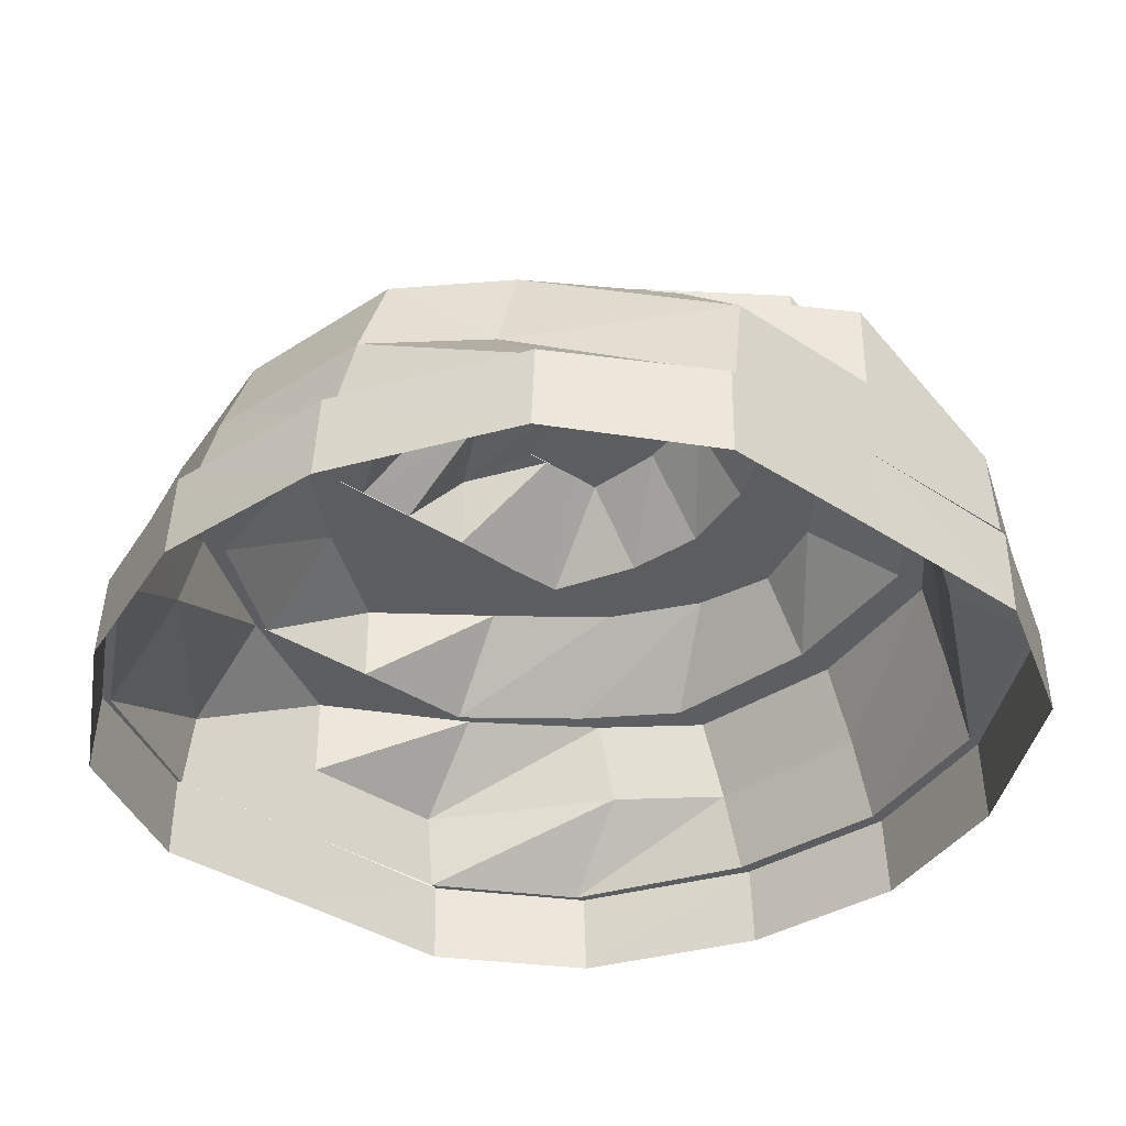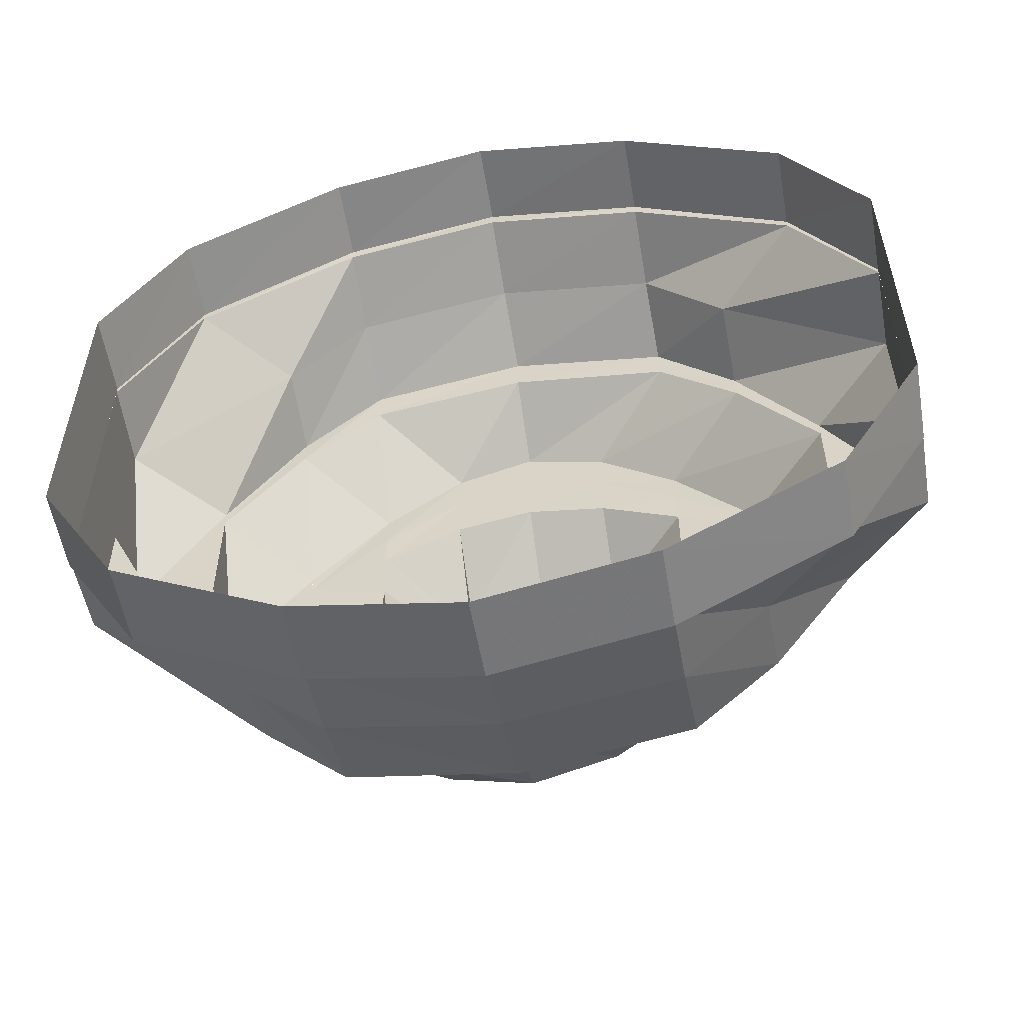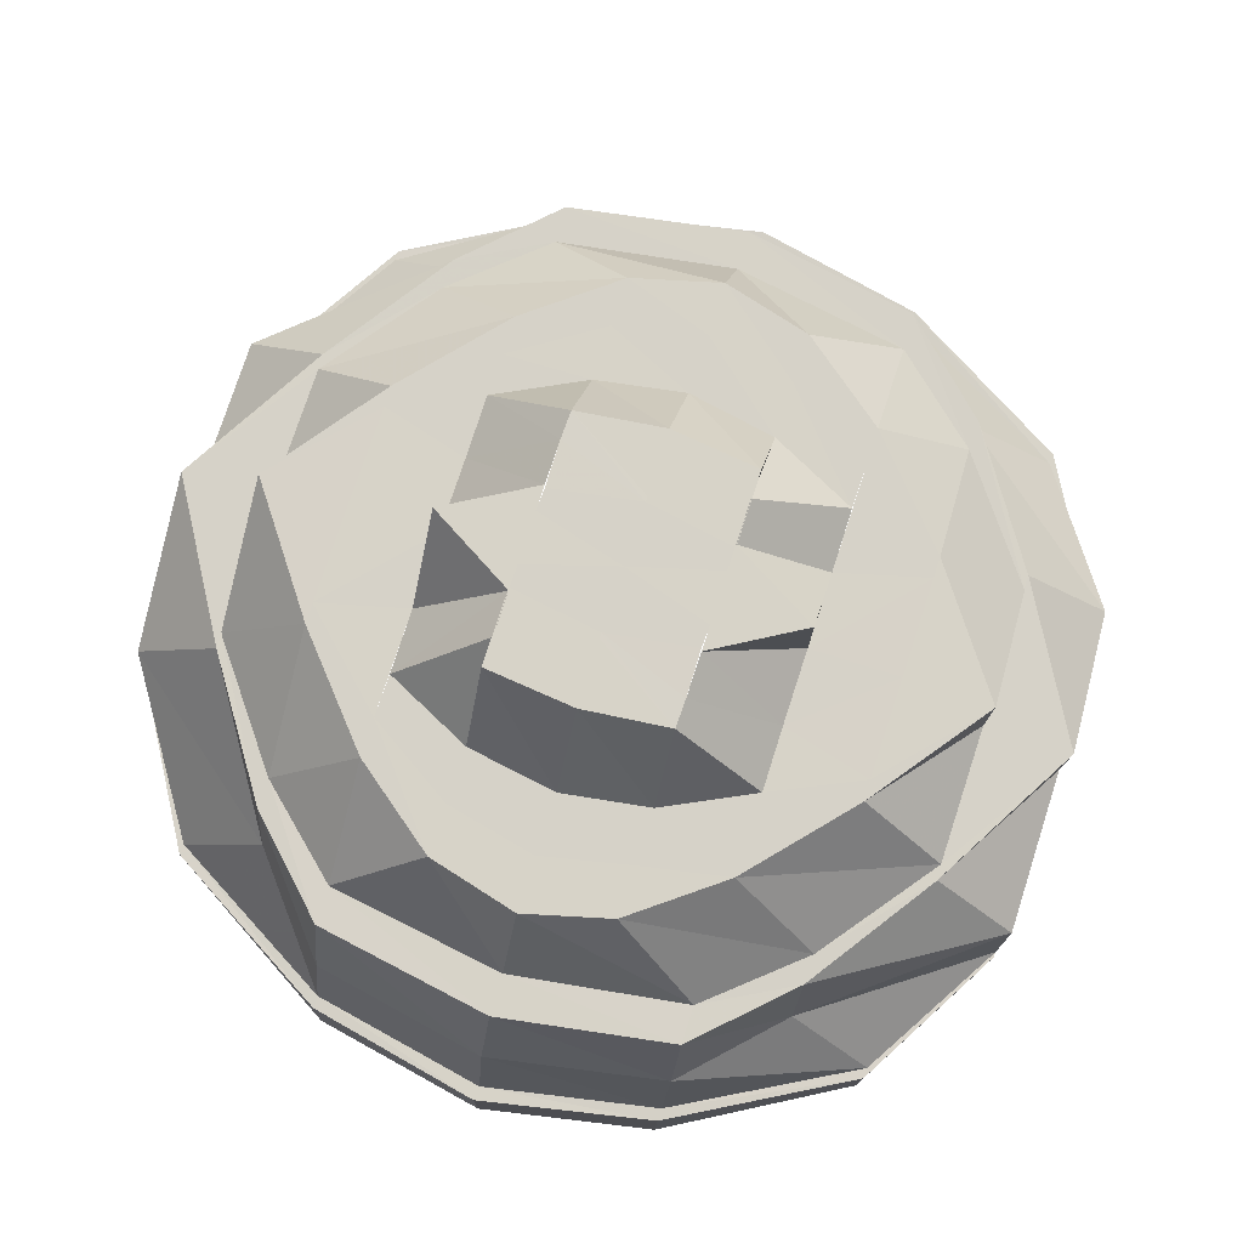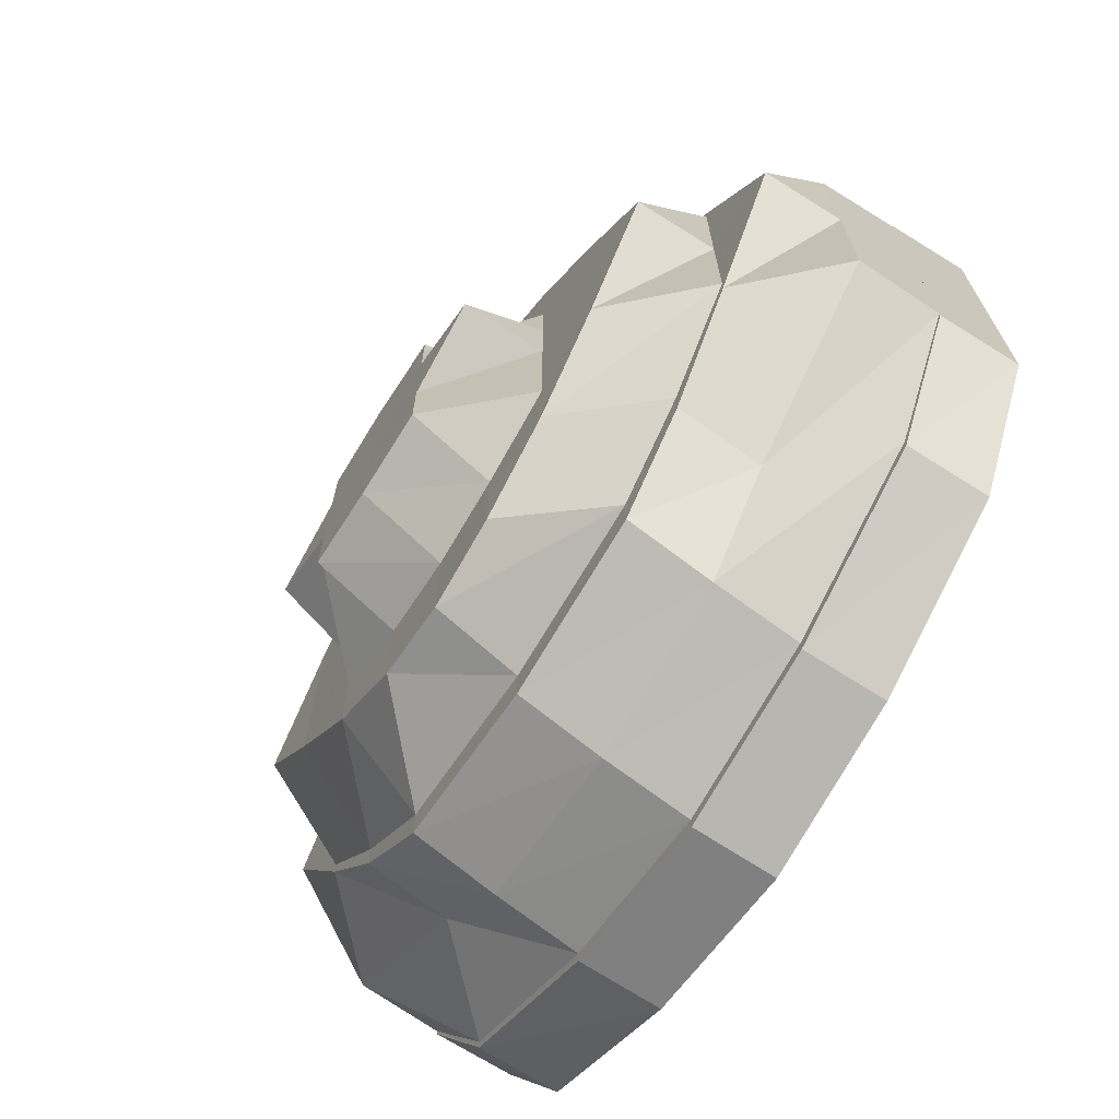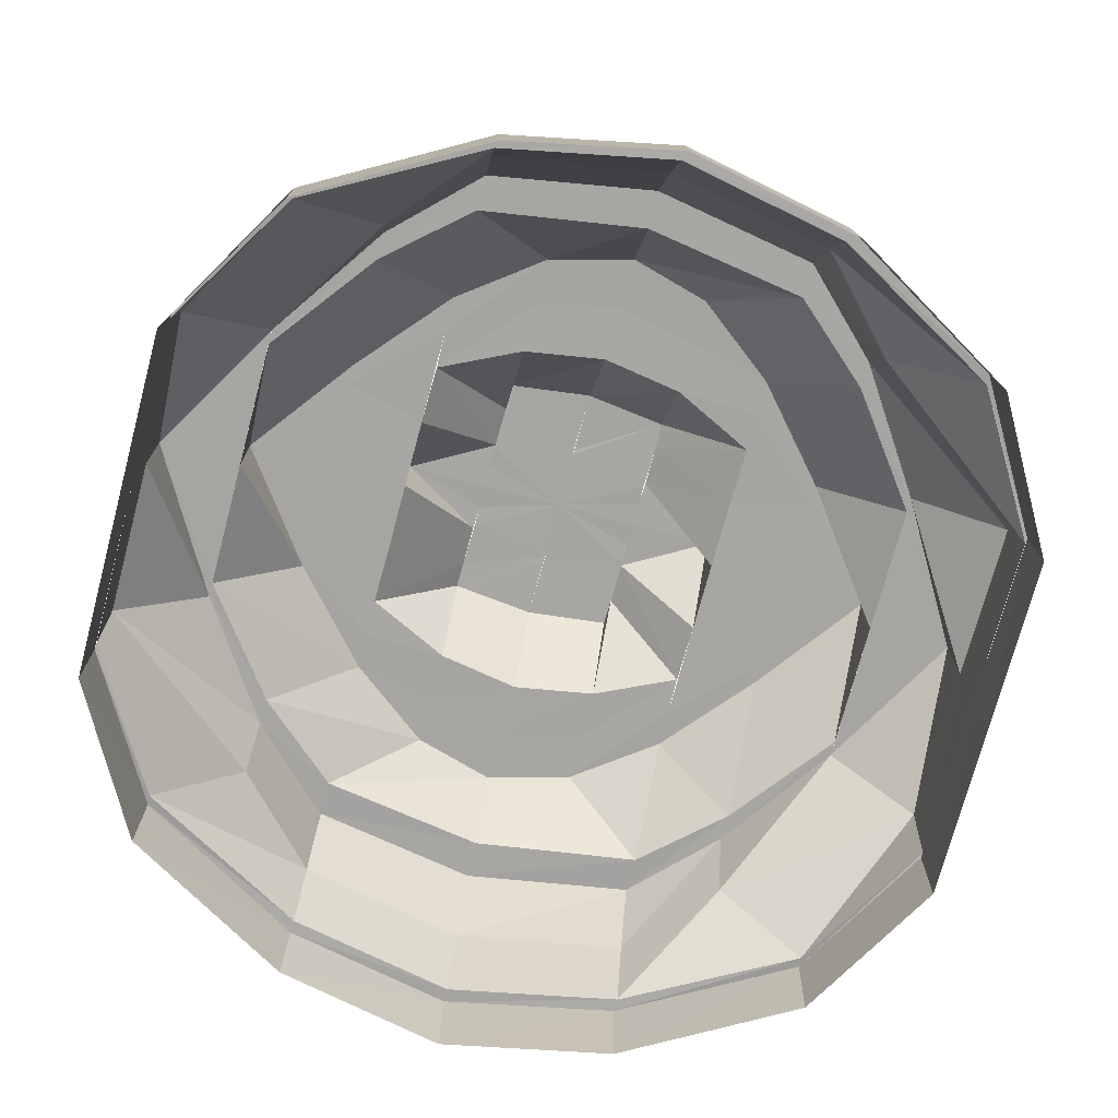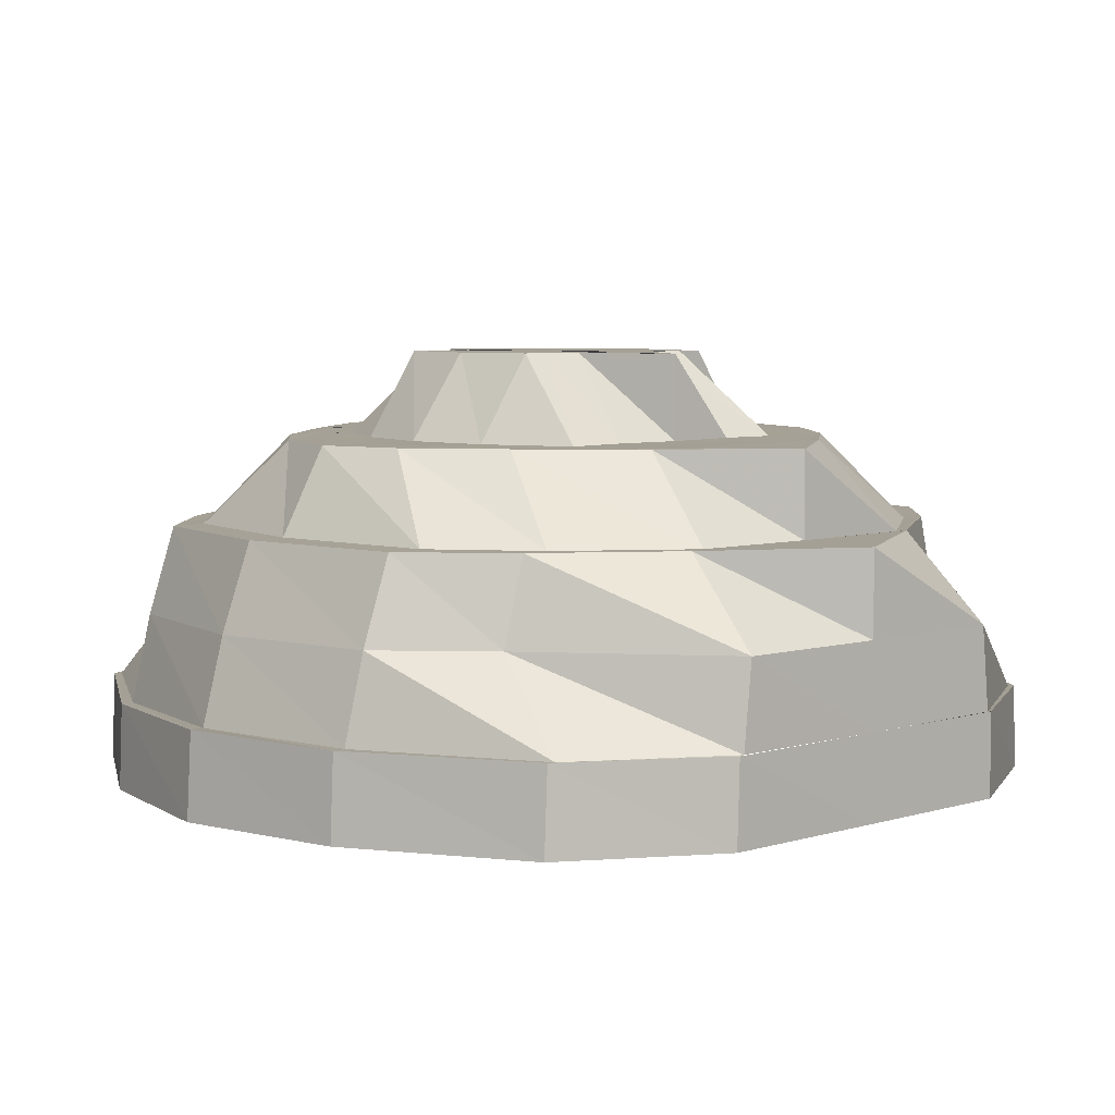
<metadata>
{"format":"obj","ext":"obj","renderer":"f3d","projection":"perspective","resolution":1024,"background":"white","views":[{"elev":-37.2,"azim":49.7,"up":"+Y"},{"elev":-56.5,"azim":10.1,"up":"+Z"},{"elev":77.4,"azim":-162.0,"up":"+Y"},{"elev":-69.7,"azim":-122.2,"up":"+Z"},{"elev":-73.9,"azim":164.9,"up":"+Y"},{"elev":6.0,"azim":47.9,"up":"+Y"}]}
</metadata>
<code>
o 12312
v 2217 1884 8.675
v 2217 1884 8.654
v 2217 1884 8.675
v 2217 1884 8.654
v 2217 1884 8.637
v 2217 1884 8.695
v 2217 1884 8.695
v 2217 1884 8.712
v 2217 1884 8.695
v 2217 1884 8.654
v 2217 1884 8.637
v 2217 1884 8.724
v 2217 1884 8.713
v 2217 1884 8.712
v 2217 1884 8.728
v 2217 1884 8.724
v 2217 1884 8.724
v 2217 1884 8.724
v 2217 1884 8.728
v 2217 1884 8.728
v 2217 1884 8.712
v 2217 1884 8.724
v 2217 1884 8.724
v 2216 1884 8.695
v 2217 1884 8.713
v 2217 1884 8.712
v 2216 1884 8.694
v 2217 1884 8.711
v 2216 1884 8.695
v 2216 1884 8.695
v 2216 1884 8.675
v 2216 1884 8.675
v 2216 1884 8.654
v 2216 1884 8.654
v 2217 1884 8.637
v 2216 1884 8.654
v 2217 1884 8.637
v 2217 1884 8.637
v 2217 1884 8.626
v 2217 1884 8.625
v 2217 1884 8.626
v 2217 1884 8.622
v 2217 1884 8.621
v 2217 1884 8.622
v 2217 1884 8.626
v 2217 1884 8.625
v 2217 1884 8.626
v 2217 1884 8.637
v 2217 1884 8.655
v 2217 1884 8.638
v 2217 1884 8.638
v 2217 1884 8.627
v 2217 1884 8.637
v 2217 1884 8.626
v 2217 1884 8.622
v 2217 1884 8.654
v 2217 1884 8.655
v 2217 1884 8.64
v 2217 1884 8.657
v 2217 1884 8.643
v 2217 1884 8.656
v 2217 1884 8.655
v 2217 1884 8.638
v 2217 1884 8.657
v 2217 1884 8.675
v 2217 1884 8.675
v 2217 1884 8.675
v 2217 1884 8.688
v 2217 1884 8.675
v 2217 1884 8.692
v 2217 1884 8.675
v 2217 1884 8.693
v 2217 1884 8.69
v 2217 1884 8.694
v 2217 1884 8.692
v 2217 1884 8.688
v 2217 1884 8.692
v 2217 1884 8.675
v 2217 1884 8.703
v 2217 1884 8.707
v 2217 1884 8.709
v 2217 1884 8.699
v 2217 1884 8.695
v 2217 1884 8.712
v 2217 1884 8.707
v 2217 1884 8.701
v 2217 1884 8.686
v 2217 1884 8.688
v 2217 1884 8.675
v 2217 1884 8.716
v 2217 1884 8.715
v 2217 1884 8.72
v 2217 1884 8.71
v 2217 1884 8.704
v 2217 1884 8.72
v 2217 1884 8.707
v 2217 1884 8.712
v 2217 1884 8.701
v 2217 1884 8.695
v 2217 1884 8.697
v 2217 1884 8.69
v 2217 1884 8.685
v 2217 1884 8.695
v 2217 1884 8.689
v 2217 1884 8.68
v 2217 1884 8.695
v 2217 1884 8.689
v 2217 1884 8.683
v 2217 1884 8.675
v 2217 1884 8.675
v 2217 1884 8.675
v 2217 1884 8.683
v 2217 1884 8.672
v 2217 1884 8.669
v 2217 1884 8.675
v 2217 1884 8.675
v 2217 1884 8.678
v 2217 1884 8.669
v 2217 1884 8.68
v 2217 1884 8.668
v 2217 1884 8.682
v 2217 1884 8.689
v 2217 1884 8.664
v 2217 1884 8.69
v 2217 1884 8.695
v 2217 1884 8.689
v 2217 1884 8.682
v 2217 1884 8.69
v 2217 1884 8.685
v 2217 1884 8.68
v 2217 1884 8.683
v 2217 1884 8.68
v 2217 1884 8.675
v 2217 1884 8.68
v 2217 1884 8.675
v 2217 1884 8.675
v 2217 1884 8.675
v 2217 1884 8.664
v 2217 1884 8.675
v 2217 1884 8.666
v 2217 1884 8.661
v 2217 1884 8.659
v 2217 1884 8.657
v 2217 1884 8.643
v 2217 1884 8.646
v 2217 1884 8.643
v 2217 1884 8.65
v 2217 1884 8.654
v 2217 1884 8.666
v 2217 1884 8.637
v 2217 1884 8.633
v 2217 1884 8.63
v 2217 1884 8.642
v 2217 1884 8.648
v 2217 1884 8.623
v 2217 1884 8.626
v 2217 1884 8.626
v 2217 1884 8.627
v 2217 1884 8.637
v 2216 1884 8.654
v 2217 1884 8.638
v 2217 1884 8.63
v 2217 1884 8.63
v 2217 1884 8.634
v 2217 1884 8.633
v 2217 1884 8.64
v 2216 1884 8.655
v 2216 1884 8.656
v 2217 1884 8.643
v 2217 1884 8.637
v 2217 1884 8.657
v 2216 1884 8.675
v 2216 1884 8.694
v 2217 1884 8.657
v 2216 1884 8.675
v 2216 1884 8.695
v 2217 1884 8.712
v 2216 1884 8.693
v 2217 1884 8.646
v 2217 1884 8.659
v 2216 1884 8.675
v 2216 1884 8.694
v 2217 1884 8.711
v 2217 1884 8.692
v 2217 1884 8.675
v 2217 1884 8.709
v 2217 1884 8.657
v 2216 1884 8.675
v 2217 1884 8.661
v 2217 1884 8.675
v 2217 1884 8.711
v 2217 1884 8.661
v 2217 1884 8.692
v 2217 1884 8.707
v 2217 1884 8.724
v 2217 1884 8.65
v 2217 1884 8.722
v 2217 1884 8.728
v 2217 1884 8.72
v 2217 1884 8.707
v 2217 1884 8.726
v 2217 1884 8.724
v 2217 1884 8.723
v 2217 1884 8.716
v 2217 1884 8.722
v 2217 1884 8.712
v 2217 1884 8.711
v 2217 1884 8.695
v 2217 1884 8.703
v 2217 1884 8.69
v 2217 1884 8.692
v 2217 1884 8.707
v 2217 1884 8.699
v 2217 1884 8.688
v 2217 1884 8.675
v 2217 1884 8.675
v 2217 1884 8.686
v 2217 1884 8.664
v 2217 1884 8.695
v 2217 1884 8.675
v 2217 1884 8.683
v 2217 1884 8.675
v 2217 1884 8.669
v 2217 1884 8.675
v 2217 1884 8.666
v 2217 1884 8.669
v 2217 1884 8.661
v 2217 1884 8.675
v 2217 1884 8.659
v 2217 1884 8.661
v 2217 1884 8.654
v 2217 1884 8.654
v 2217 1884 8.648
v 2217 1884 8.667
v 2217 1884 8.66
v 2217 1884 8.661
v 2217 1884 8.669
v 2217 1884 8.652
v 2217 1884 8.672
v 2217 1884 8.675
v 2217 1884 8.654
v 2217 1884 8.661
v 2217 1884 8.678
v 2217 1884 8.675
v 2217 1884 8.68
v 2217 1884 8.675
v 2217 1884 8.669
v 2217 1884 8.675
v 2217 1884 8.666
v 2217 1884 8.659
v 2217 1884 8.664
v 2217 1884 8.654
v 2217 1884 8.661
v 2217 1884 8.654
v 2217 1884 8.646
v 2217 1884 8.64
v 2217 1884 8.642
f 1 2 3
f 3 2 4
f 2 5 4
f 6 1 3
f 7 1 6
f 8 7 9
f 10 5 11
f 12 13 8
f 13 7 14
f 15 16 12
f 16 13 17
f 18 19 15
f 19 16 20
f 21 22 18
f 22 19 23
f 24 25 21
f 25 22 26
f 27 26 28
f 29 25 30
f 31 29 30
f 32 29 31
f 33 32 31
f 34 32 33
f 35 34 36
f 37 34 38
f 39 37 35
f 40 37 41
f 42 40 39
f 43 40 44
f 45 43 42
f 11 46 45
f 46 43 47
f 5 46 48
f 49 48 50
f 51 47 52
f 53 54 51
f 54 55 52
f 56 53 57
f 51 52 58
f 59 58 60
f 61 51 58
f 62 63 61
f 61 58 64
f 65 61 64
f 65 64 66
f 67 61 65
f 67 57 61
f 3 57 67
f 68 66 69
f 70 67 71
f 72 3 67
f 73 65 66
f 74 3 72
f 72 67 75
f 73 66 76
f 77 78 73
f 79 75 73
f 80 72 75
f 80 75 79
f 81 72 80
f 81 74 72
f 82 73 76
f 79 73 82
f 82 76 83
f 84 80 79
f 85 79 82
f 84 79 85
f 85 82 86
f 86 82 83
f 83 76 87
f 88 89 87
f 90 80 84
f 90 81 80
f 91 90 84
f 92 81 90
f 93 84 85
f 91 84 93
f 93 85 94
f 94 85 86
f 95 90 91
f 95 92 90
f 96 91 93
f 97 95 91
f 97 91 96
f 98 93 94
f 96 93 98
f 98 94 99
f 99 94 100
f 94 86 100
f 101 98 99
f 101 99 102
f 102 103 104
f 105 101 102
f 106 100 107
f 108 101 105
f 109 108 105
f 109 105 110
f 111 112 109
f 113 109 110
f 114 115 113
f 113 110 116
f 110 117 116
f 118 113 116
f 117 119 116
f 120 118 116
f 119 121 116
f 119 122 121
f 120 123 118
f 122 124 121
f 122 100 124
f 100 125 124
f 100 86 125
f 86 83 125
f 124 125 126
f 124 126 127
f 127 126 121
f 125 83 128
f 125 128 126
f 83 87 128
f 126 129 121
f 126 128 129
f 121 129 130
f 121 130 116
f 128 131 129
f 128 87 131
f 129 131 132
f 131 133 132
f 134 133 135
f 87 136 131
f 131 136 133
f 87 137 136
f 136 138 133
f 139 138 140
f 137 141 136
f 137 142 141
f 66 142 137
f 143 144 142
f 142 145 141
f 142 146 145
f 141 147 138
f 141 145 147
f 138 147 148
f 138 148 149
f 145 150 147
f 146 151 145
f 145 151 150
f 146 152 151
f 58 152 146
f 58 52 152
f 147 153 148
f 147 150 153
f 148 153 154
f 52 155 152
f 52 44 155
f 55 156 155
f 152 155 157
f 152 157 151
f 155 158 157
f 155 41 158
f 156 159 158
f 159 160 161
f 158 38 161
f 151 157 162
f 157 158 163
f 158 161 163
f 157 163 162
f 151 162 150
f 150 162 164
f 150 164 153
f 162 163 165
f 162 165 164
f 163 161 166
f 163 166 165
f 161 167 166
f 161 33 167
f 166 167 168
f 167 31 168
f 165 166 169
f 166 168 169
f 165 169 170
f 164 165 170
f 169 168 171
f 168 31 172
f 168 172 171
f 31 173 172
f 174 172 175
f 176 177 173
f 172 173 178
f 169 171 179
f 170 169 179
f 179 171 180
f 172 178 181
f 182 183 178
f 181 178 184
f 181 184 185
f 180 181 185
f 178 186 184
f 187 188 180
f 189 185 190
f 178 191 186
f 180 185 192
f 193 186 194
f 177 195 191
f 196 180 192
f 179 180 196
f 191 197 186
f 191 23 197
f 195 198 197
f 186 197 199
f 186 199 200
f 197 201 199
f 197 20 201
f 198 202 201
f 199 201 203
f 200 199 204
f 199 203 204
f 201 205 203
f 201 17 205
f 202 206 205
f 203 205 92
f 204 203 95
f 203 92 95
f 204 95 97
f 205 207 92
f 206 208 207
f 205 14 207
f 92 207 81
f 207 74 81
f 207 6 74
f 209 204 97
f 200 204 209
f 210 200 209
f 211 212 210
f 209 97 213
f 213 97 96
f 210 209 214
f 214 209 213
f 215 210 214
f 185 210 215
f 215 214 216
f 214 213 217
f 218 215 216
f 213 96 219
f 217 213 219
f 219 96 98
f 219 98 101
f 217 219 108
f 220 217 221
f 216 217 222
f 223 222 224
f 225 216 222
f 225 222 226
f 218 216 225
f 123 225 226
f 227 228 218
f 229 225 123
f 229 218 225
f 230 229 123
f 231 218 229
f 231 192 218
f 196 192 231
f 232 231 229
f 232 229 230
f 233 196 231
f 233 231 232
f 230 123 120
f 234 230 120
f 235 230 234
f 235 232 230
f 236 235 120
f 237 236 120
f 236 238 235
f 238 232 235
f 238 233 232
f 237 120 116
f 239 237 116
f 240 239 116
f 241 238 242
f 243 240 116
f 130 243 116
f 243 244 240
f 245 246 243
f 244 247 240
f 248 249 244
f 244 149 247
f 149 250 247
f 247 250 251
f 251 252 253
f 250 254 251
f 250 154 254
f 148 154 250
f 154 255 254
f 254 255 238
f 255 233 238
f 154 256 255
f 153 256 154
f 153 164 256
f 164 170 256
f 256 257 255
f 255 257 233
f 256 170 257
f 257 196 233
f 170 179 257
f 257 179 196

</code>
